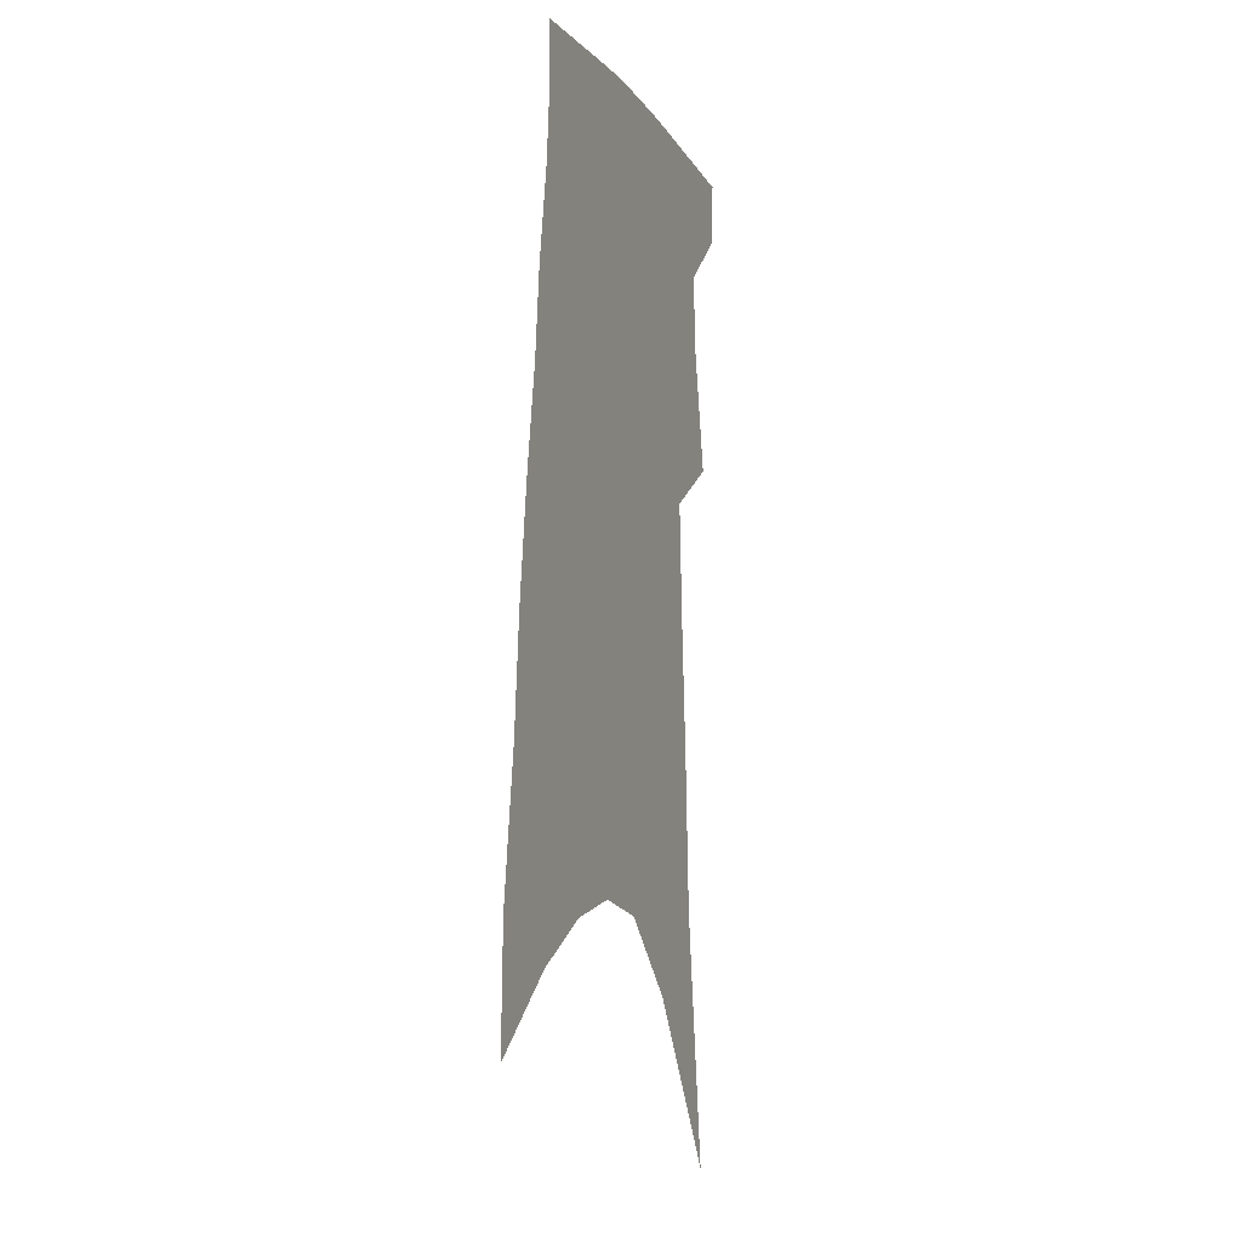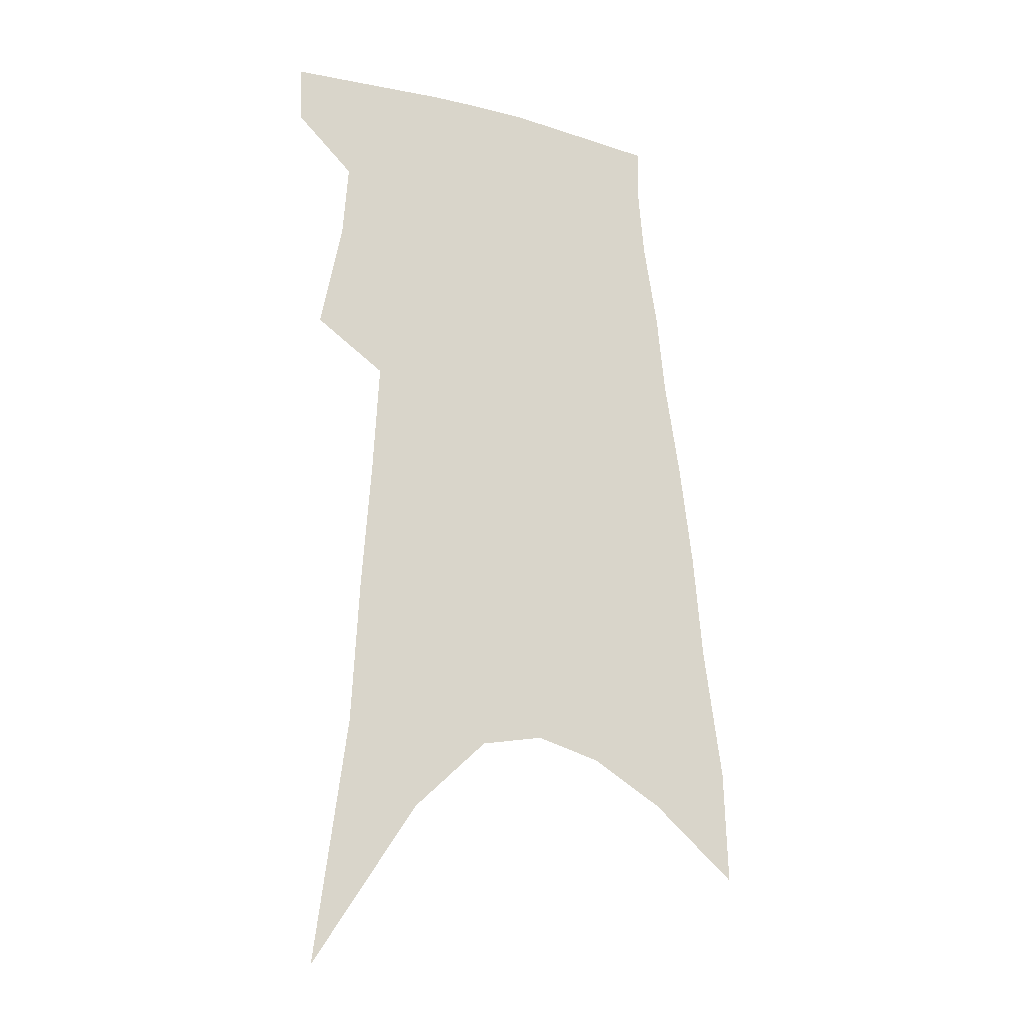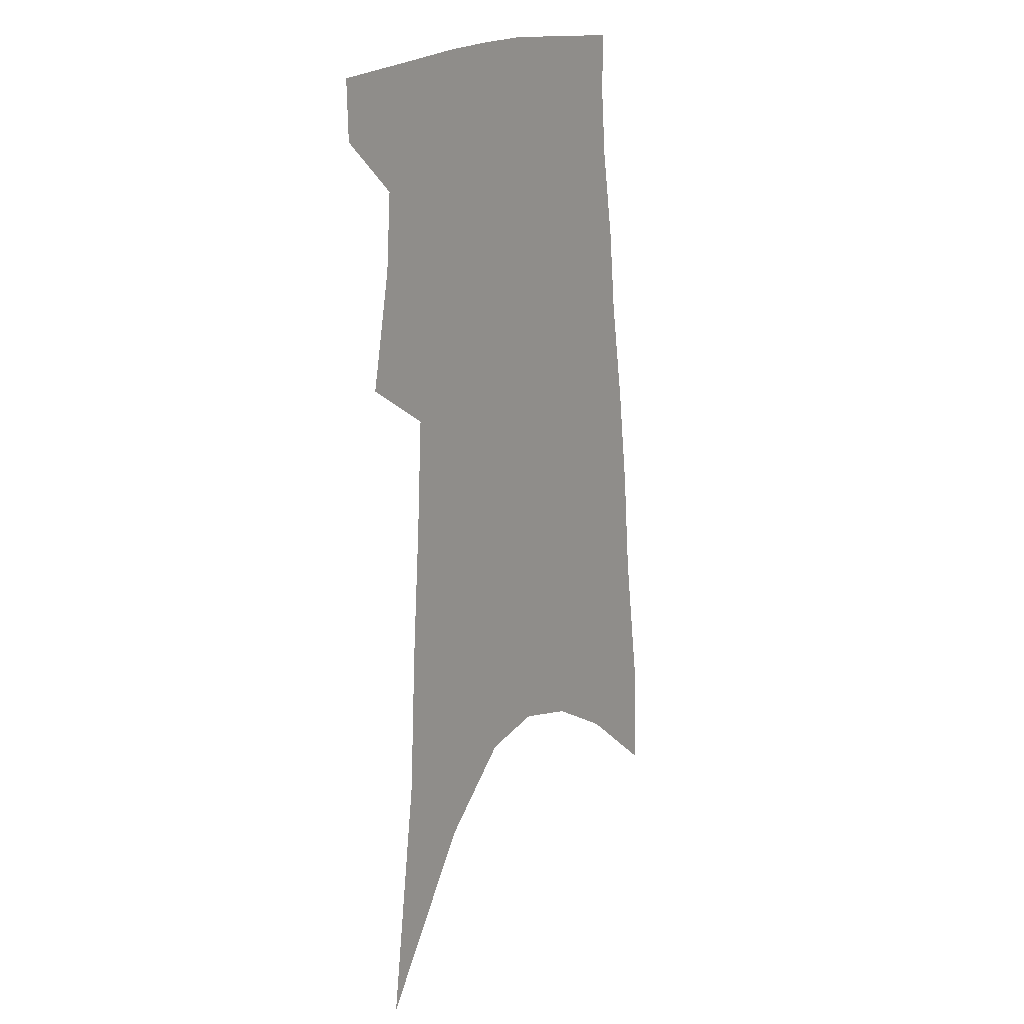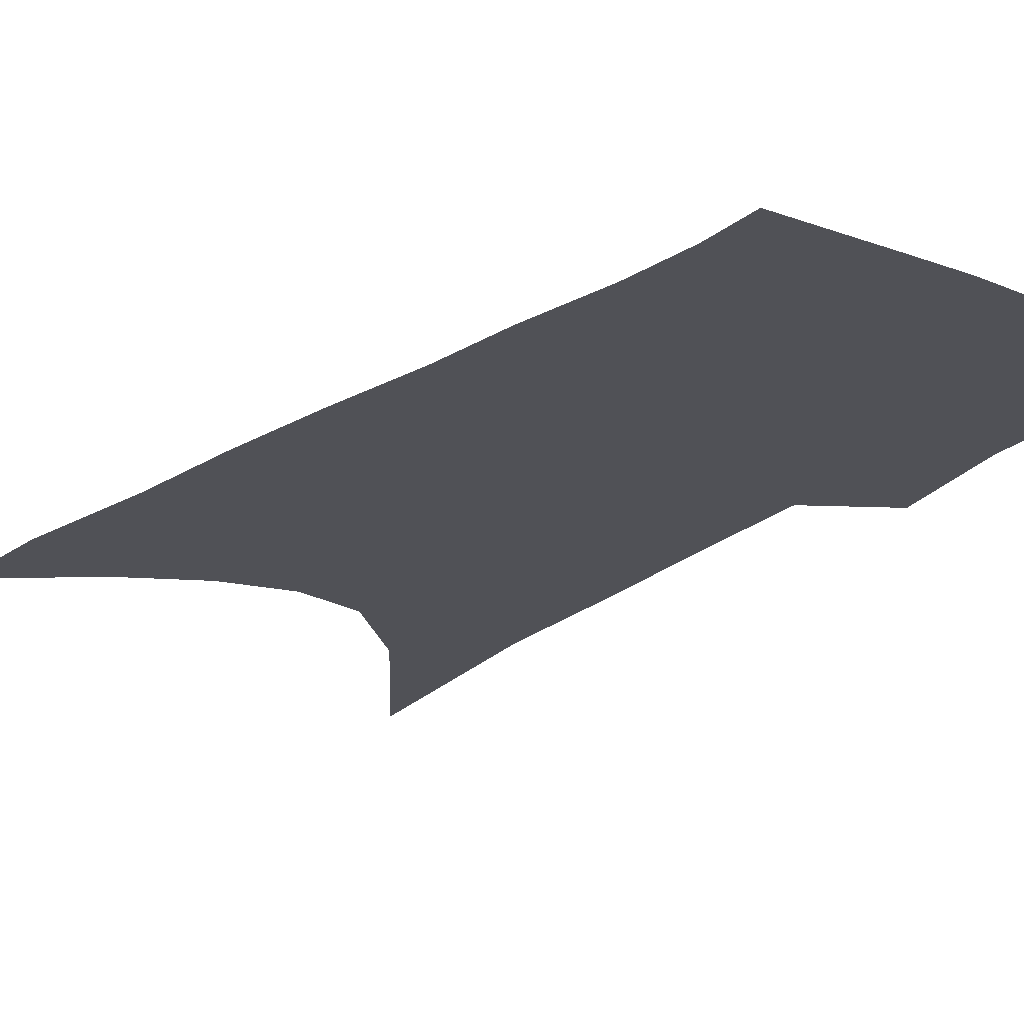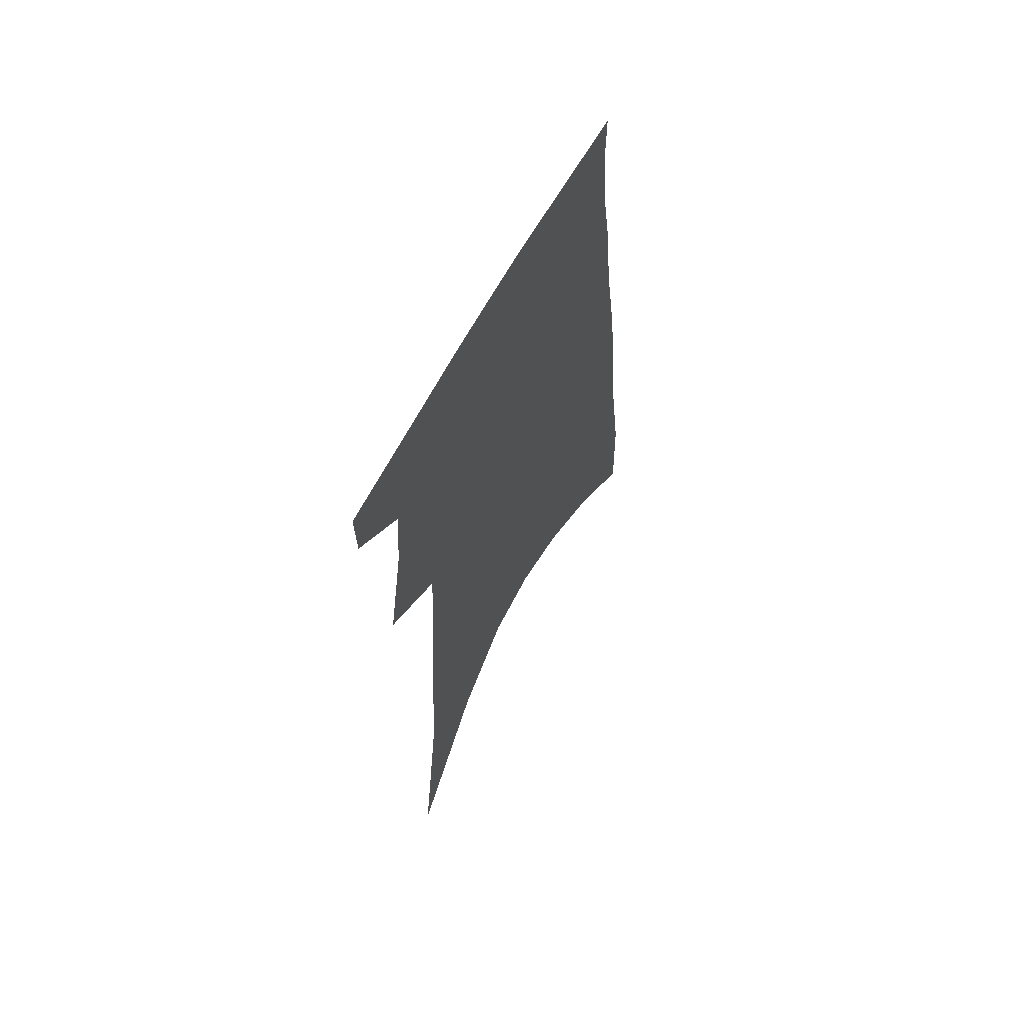
<metadata>
{"format":"obj","ext":"obj","renderer":"f3d","projection":"perspective","resolution":1024,"background":"white","views":[{"elev":-6.8,"azim":110.4,"up":"+Y"},{"elev":-21.5,"azim":-29.0,"up":"+Y"},{"elev":15.7,"azim":-55.4,"up":"+Y"},{"elev":-20.4,"azim":144.8,"up":"+Z"},{"elev":64.7,"azim":-60.6,"up":"+Y"}]}
</metadata>
<code>
v 497.4 378.4 0
v 496.7 398.7 0
v 508.6 294.3 0
v 516.3 334.3 0
v 518.2 360.5 0
v 517.8 381.6 0
v 515.8 400.9 0
v 514.1 58.21 0
v 525.5 143.3 0
v 528.2 194 0
v 531.6 240.8 0
v 533.7 279.1 0
v 536.6 313.8 0
v 538.4 342 0
v 538.7 364.5 0
v 537.2 383.8 0
v 535 403.2 0
v 551.7 115.7 0
v 555.2 176.9 0
v 555.3 219.3 0
v 555.8 257.6 0
v 556 289.4 0
v 556.6 317.9 0
v 558 345.7 0
v 557.7 366.4 0
v 556.9 385.8 0
v 554.3 405.5 0
v 578.6 141.5 0
v 577.8 186.5 0
v 577.2 229.9 0
v 576.5 264.4 0
v 576.3 295.1 0
v 576.8 324.7 0
v 576.8 348.1 0
v 577 369.2 0
v 575.8 387.5 0
v 573.8 407 0
v 601.8 146.7 0
v 599.5 192.2 0
v 598 227.6 0
v 596.5 263.3 0
v 595.6 298.5 0
v 595.2 326 0
v 595.1 349.6 0
v 595 369.9 0
v 594.7 388.5 0
v 593.1 408 0
v 625.7 141.2 0
v 622.2 186.8 0
v 618.5 230.5 0
v 616.3 265.2 0
v 615 295.4 0
v 614.1 322.5 0
v 613.1 348.7 0
v 613.2 369.8 0
v 613.6 389.1 0
v 613.8 407.7 0
v 652.1 127 0
v 646.9 175.5 0
v 641.8 219.5 0
v 639 255.1 0
v 636 288.5 0
v 633.8 317.9 0
v 633.5 342.5 0
v 632 367.7 0
v 631.6 389.3 0
v 632.7 407.2 0
v 683.4 102.2 0
v 682.1 142.6 0
v 675.3 190 0
v 671.8 227.9 0
v 667 265.1 0
v 661.2 301 0
v 658.1 330.3 0
v 652.9 361.7 0
v 650.7 386.5 0
v 650.9 406.8 0
v 691 451 0
f 5 6 1
f 1 6 2
f 6 7 2
f 12 13 3
f 3 13 4
f 13 14 4
f 4 14 5
f 14 15 5
f 5 15 6
f 15 16 6
f 6 16 7
f 16 17 7
f 8 18 9
f 18 19 9
f 9 19 10
f 19 20 10
f 10 20 11
f 20 21 11
f 11 21 12
f 21 22 12
f 12 22 13
f 22 23 13
f 13 23 14
f 23 24 14
f 14 24 15
f 24 25 15
f 15 25 16
f 25 26 16
f 16 26 17
f 26 27 17
f 18 28 19
f 28 29 19
f 19 29 20
f 29 30 20
f 20 30 21
f 30 31 21
f 21 31 22
f 31 32 22
f 22 32 23
f 32 33 23
f 23 33 24
f 33 34 24
f 24 34 25
f 34 35 25
f 25 35 26
f 35 36 26
f 26 36 27
f 36 37 27
f 28 38 29
f 38 39 29
f 29 39 30
f 39 40 30
f 30 40 31
f 40 41 31
f 31 41 32
f 41 42 32
f 32 42 33
f 42 43 33
f 33 43 34
f 43 44 34
f 34 44 35
f 44 45 35
f 35 45 36
f 45 46 36
f 36 46 37
f 46 47 37
f 38 48 39
f 48 49 39
f 39 49 40
f 49 50 40
f 40 50 41
f 50 51 41
f 41 51 42
f 51 52 42
f 42 52 43
f 52 53 43
f 43 53 44
f 53 54 44
f 44 54 45
f 54 55 45
f 45 55 46
f 55 56 46
f 46 56 47
f 56 57 47
f 48 58 49
f 58 59 49
f 49 59 50
f 59 60 50
f 50 60 51
f 60 61 51
f 51 61 52
f 61 62 52
f 52 62 53
f 62 63 53
f 53 63 54
f 63 64 54
f 54 64 55
f 64 65 55
f 55 65 56
f 65 66 56
f 56 66 57
f 66 67 57
f 58 68 59
f 68 69 59
f 59 69 60
f 69 70 60
f 60 70 61
f 70 71 61
f 61 71 62
f 71 72 62
f 62 72 63
f 72 73 63
f 63 73 64
f 73 74 64
f 64 74 65
f 74 75 65
f 65 75 66
f 75 76 66
f 66 76 67
f 76 77 67

</code>
